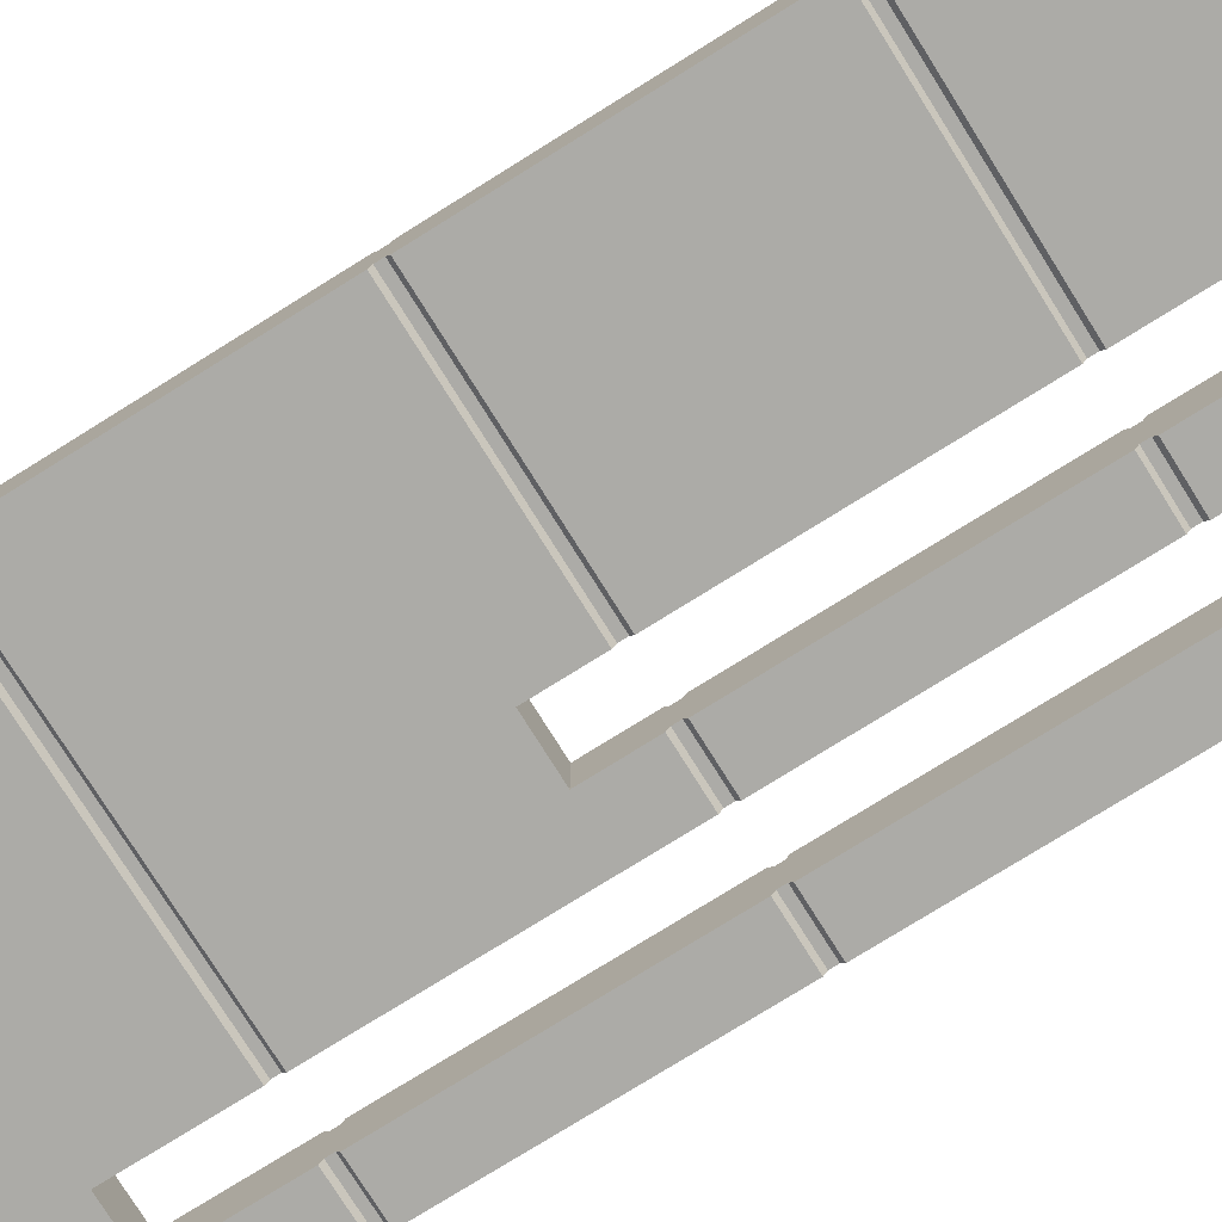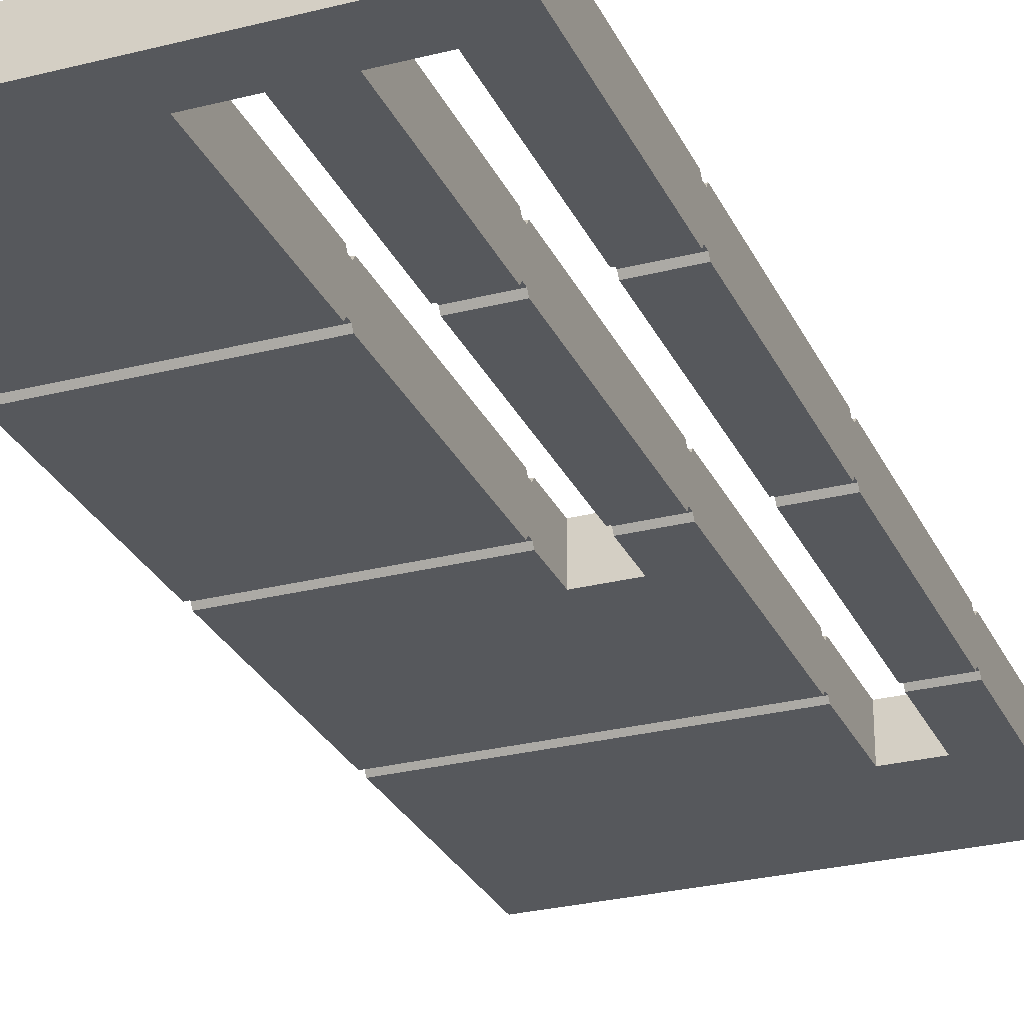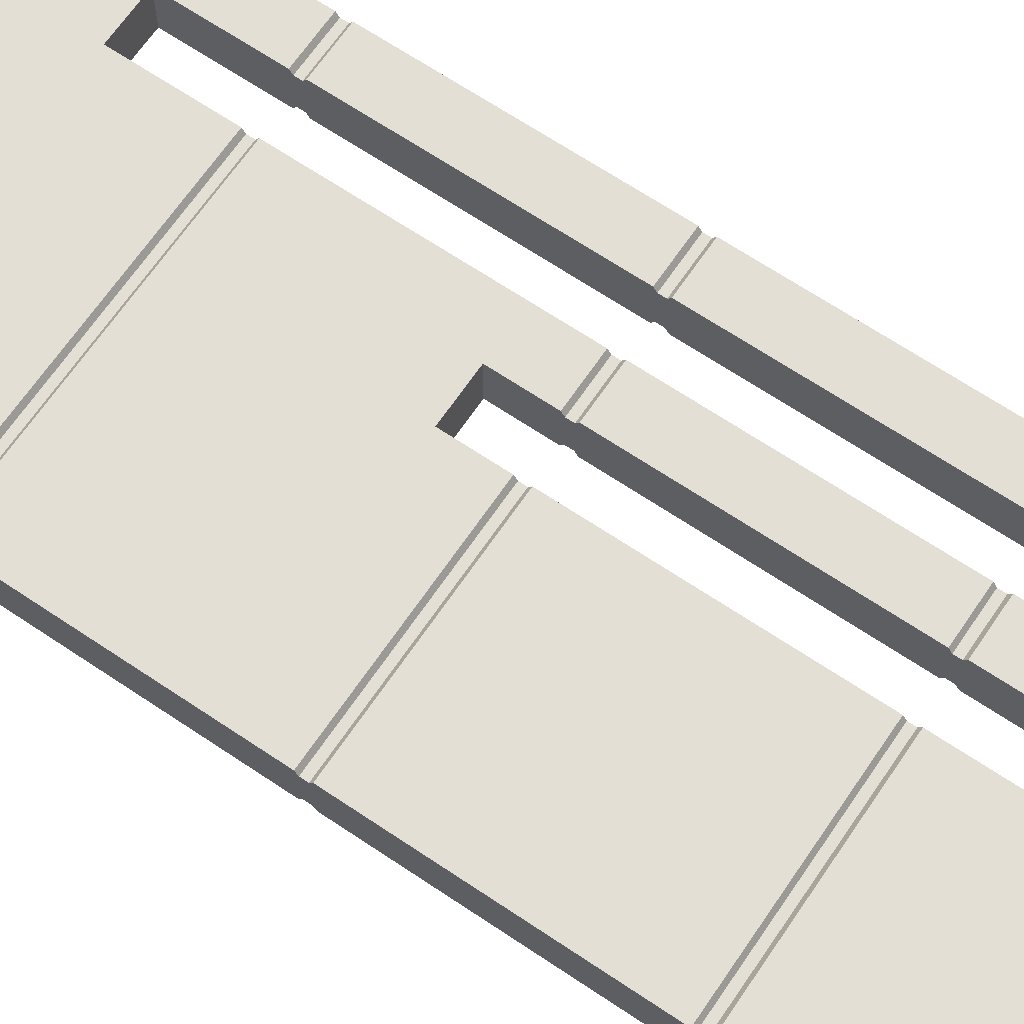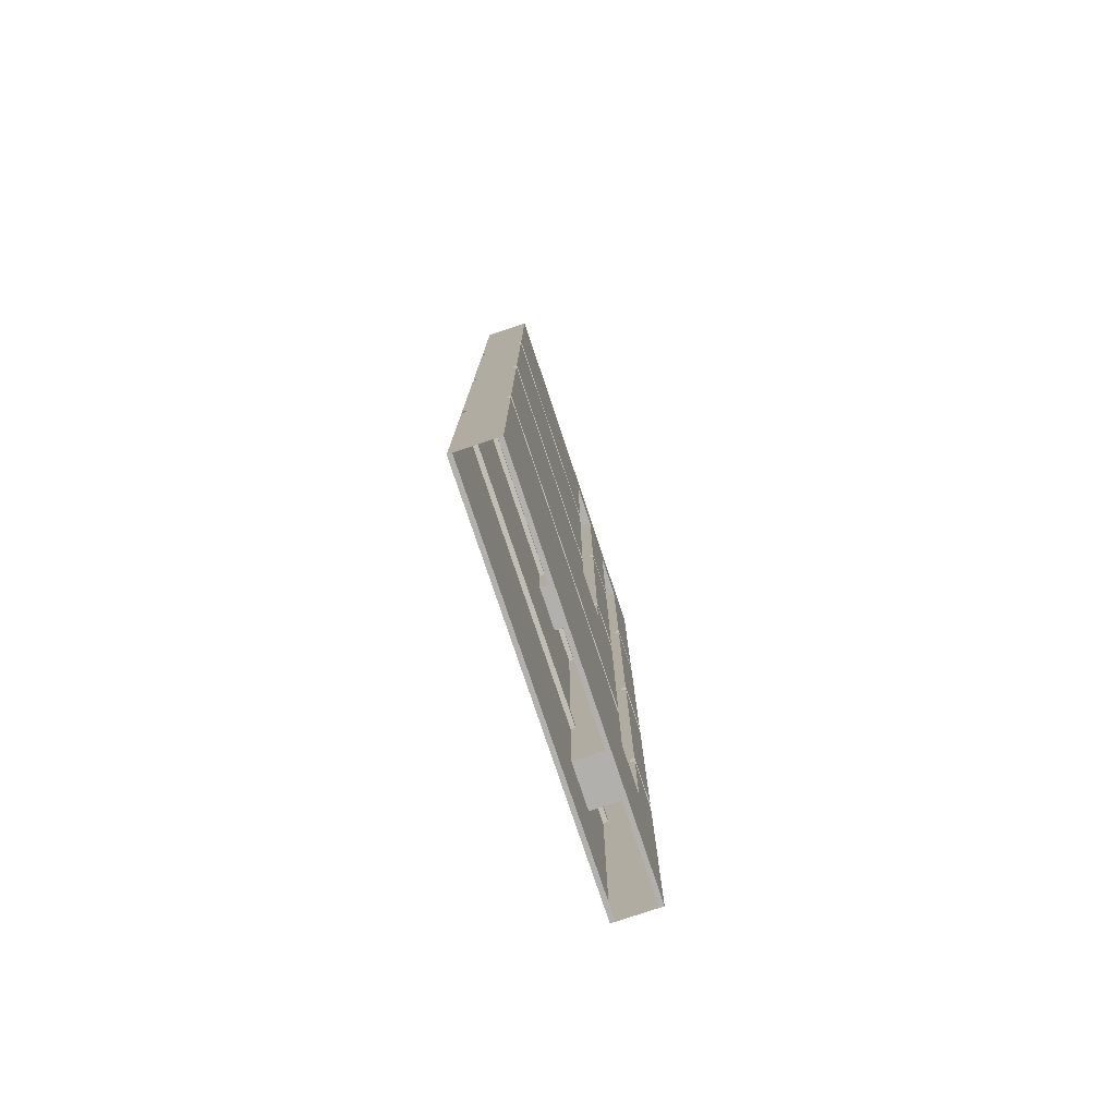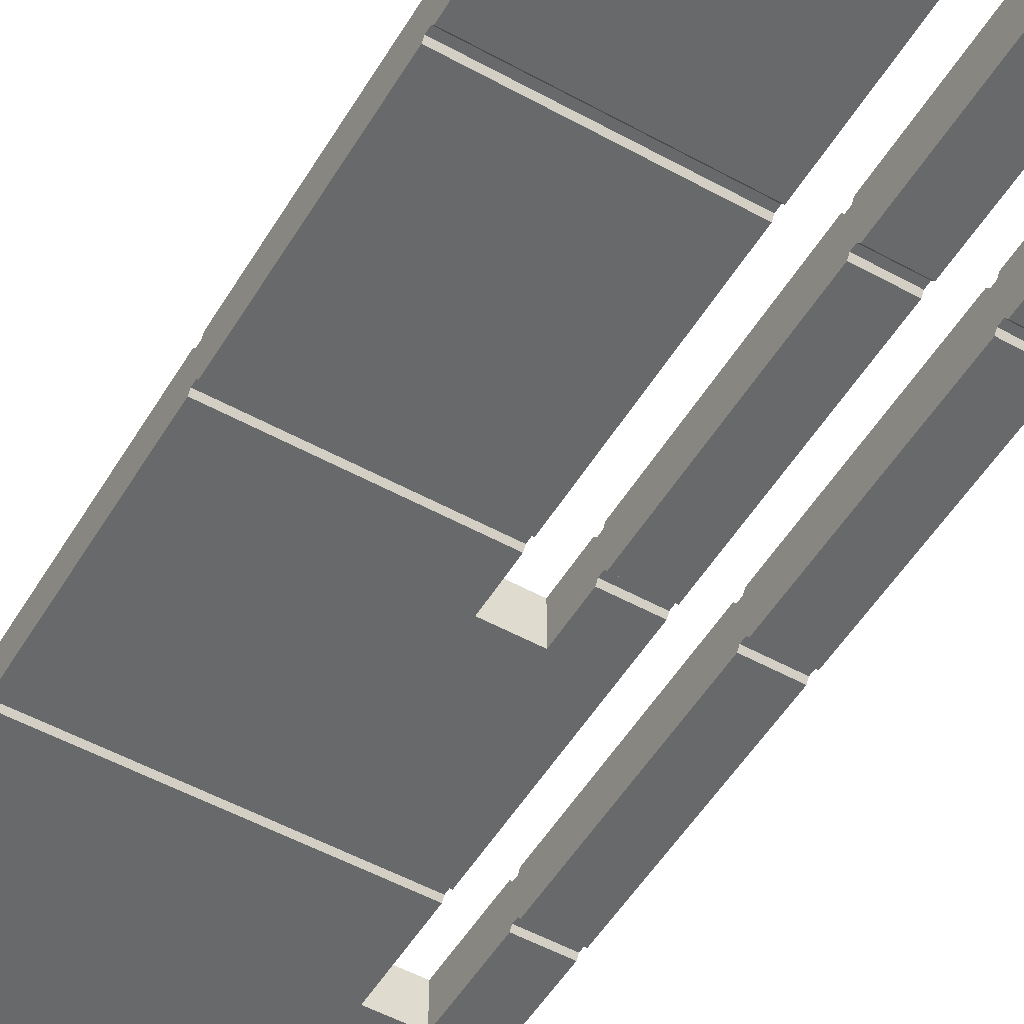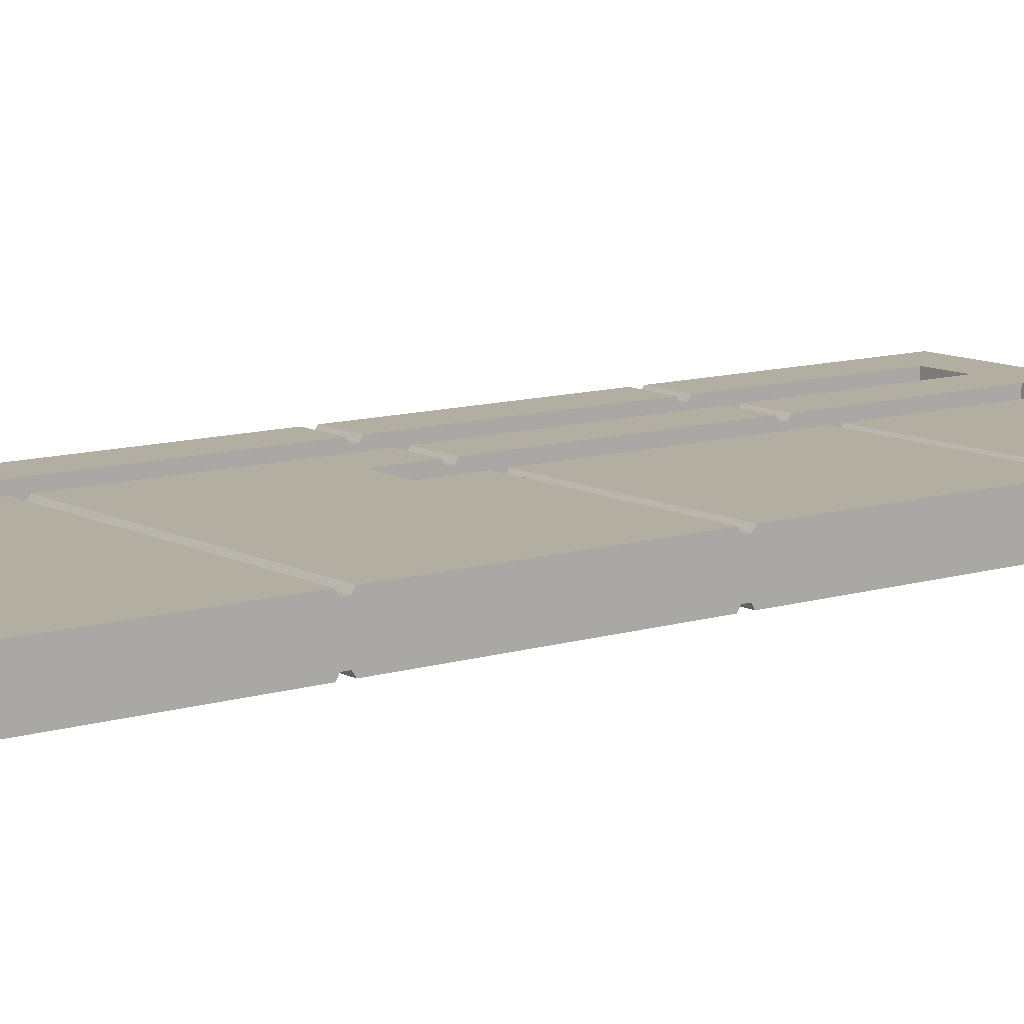
<metadata>
{"format":"obj","ext":"obj","renderer":"f3d","projection":"perspective","resolution":1024,"background":"white","views":[{"elev":-76.2,"azim":122.0,"up":"+Z"},{"elev":-27.9,"azim":-158.8,"up":"+Z"},{"elev":66.3,"azim":124.1,"up":"+Z"},{"elev":-78.7,"azim":108.5,"up":"+Y"},{"elev":-52.6,"azim":149.4,"up":"+Z"},{"elev":10.7,"azim":52.4,"up":"+Z"}]}
</metadata>
<code>
v -65.9 0 -1.859
v 65.9 0 -1.859
v -65.9 335.7 -1.859
v 65.9 335.7 -1.859
v -65.9 335.7 -14
v 65.9 335.7 -14
v -65.9 0 -14
v 65.9 0 -14
v -65.9 166.8 -14
v -65.9 168.9 -14
v -65.9 168.9 -1.859
v -65.9 166.8 -1.859
v 65.9 168.9 -1.859
v 65.9 166.8 -1.859
v 65.9 166.8 -14
v 65.9 168.9 -14
v -65.9 250.7 -14
v -65.9 252.9 -14
v -65.9 252.9 -1.859
v -65.9 250.7 -1.859
v 65.9 252.9 -1.859
v 65.9 250.7 -1.859
v 65.9 252.9 -14
v 65.9 250.7 -14
v -65.9 85.02 -1.859
v -65.9 82.83 -1.859
v -65.9 82.83 -14
v -65.9 85.02 -14
v 65.9 82.83 -14
v 65.9 85.02 -14
v 65.9 82.83 -1.859
v 65.9 85.02 -1.859
v -65.9 253.9 -0.3435
v -65.9 335.7 -0.3435
v 65.9 253.9 -0.3435
v 65.9 335.7 -0.3435
v -65.9 335.7 -15.52
v -65.9 253.9 -15.52
v 65.9 335.7 -15.52
v 65.9 253.9 -15.52
v -65.9 -0 -0.3435
v -65.9 81.83 -0.3435
v 65.9 -0 -0.3435
v 65.9 81.83 -0.3435
v 65.9 81.83 -15.52
v 65.9 0 -15.52
v -65.9 81.83 -15.52
v -65.9 0 -15.52
v -65.9 169.9 -0.3435
v -65.9 249.7 -0.3435
v 65.9 169.9 -0.3435
v 65.9 249.7 -0.3435
v 65.9 249.7 -15.52
v 65.9 169.9 -15.52
v -65.9 249.7 -15.52
v -65.9 169.9 -15.52
v -65.9 165.8 -15.52
v -65.9 86.02 -15.52
v 65.9 86.02 -15.52
v 65.9 165.8 -15.52
v 65.9 86.02 -0.3435
v 65.9 165.8 -0.3435
v -65.9 86.02 -0.3435
v -65.9 165.8 -0.3435
v -50.32 0 -14
v -50.32 0 -15.52
v -50.32 81.83 -15.52
v -50.32 82.83 -14
v -50.32 85.02 -14
v -50.32 86.02 -15.52
v -50.32 165.8 -15.52
v -50.32 166.8 -14
v -50.32 168.9 -14
v -50.32 169.9 -15.52
v -50.32 249.7 -15.52
v -50.32 250.7 -14
v -50.32 252.9 -14
v -50.32 253.9 -15.52
v -50.32 335.7 -15.52
v -50.32 335.7 -14
v -50.32 335.7 -1.859
v -50.32 335.7 -0.3435
v -50.32 253.9 -0.3435
v -50.32 252.9 -1.859
v -50.32 250.7 -1.859
v -50.32 249.7 -0.3435
v -50.32 169.9 -0.3435
v -50.32 168.9 -1.859
v -50.32 166.8 -1.859
v -50.32 165.8 -0.3435
v -50.32 86.02 -0.3435
v -50.32 85.02 -1.859
v -50.32 82.83 -1.859
v -50.32 81.83 -0.3435
v -50.32 -0 -0.3435
v -50.32 0 -1.859
v -34.74 0 -14
v -34.74 0 -15.52
v -34.74 81.83 -15.52
v -34.74 82.83 -14
v -34.74 85.02 -14
v -34.74 86.02 -15.52
v -34.74 165.8 -15.52
v -34.74 166.8 -14
v -34.74 168.9 -14
v -34.74 169.9 -15.52
v -34.74 249.7 -15.52
v -34.74 250.7 -14
v -34.74 252.9 -14
v -34.74 253.9 -15.52
v -34.74 335.7 -15.52
v -34.74 335.7 -14
v -34.74 335.7 -1.859
v -34.74 335.7 -0.3435
v -34.74 253.9 -0.3435
v -34.74 252.9 -1.859
v -34.74 250.7 -1.859
v -34.74 249.7 -0.3435
v -34.74 169.9 -0.3435
v -34.74 168.9 -1.859
v -34.74 166.8 -1.859
v -34.74 165.8 -0.3435
v -34.74 86.02 -0.3435
v -34.74 85.02 -1.859
v -34.74 82.83 -1.859
v -34.74 81.83 -0.3435
v -34.74 -0 -0.3435
v -34.74 0 -1.859
v -19.16 0 -14
v -19.16 0 -15.52
v -19.16 81.83 -15.52
v -19.16 82.83 -14
v -19.16 85.02 -14
v -19.16 86.02 -15.52
v -19.16 165.8 -15.52
v -19.16 166.8 -14
v -19.16 168.9 -14
v -19.16 169.9 -15.52
v -19.16 249.7 -15.52
v -19.16 250.7 -14
v -19.16 252.9 -14
v -19.16 253.9 -15.52
v -19.16 335.7 -15.52
v -19.16 335.7 -14
v -19.16 335.7 -1.859
v -19.16 335.7 -0.3435
v -19.16 253.9 -0.3435
v -19.16 252.9 -1.859
v -19.16 250.7 -1.859
v -19.16 249.7 -0.3435
v -19.16 169.9 -0.3435
v -19.16 168.9 -1.859
v -19.16 166.8 -1.859
v -19.16 165.8 -0.3435
v -19.16 86.02 -0.3435
v -19.16 85.02 -1.859
v -19.16 82.83 -1.859
v -19.16 81.83 -0.3435
v -19.16 -0 -0.3435
v -19.16 0 -1.859
v -3.581 0 -14
v -3.581 0 -15.52
v -3.581 81.83 -15.52
v -3.581 82.83 -14
v -3.581 85.02 -14
v -3.581 86.02 -15.52
v -3.581 165.8 -15.52
v -3.581 166.8 -14
v -3.581 168.9 -14
v -3.581 169.9 -15.52
v -3.581 249.7 -15.52
v -3.581 250.7 -14
v -3.581 252.9 -14
v -3.581 253.9 -15.52
v -3.581 335.7 -15.52
v -3.581 335.7 -14
v -3.581 335.7 -1.859
v -3.581 335.7 -0.3435
v -3.581 253.9 -0.3435
v -3.581 252.9 -1.859
v -3.581 250.7 -1.859
v -3.581 249.7 -0.3435
v -3.581 169.9 -0.3435
v -3.581 168.9 -1.859
v -3.581 166.8 -1.859
v -3.581 165.8 -0.3435
v -3.581 86.02 -0.3435
v -3.581 85.02 -1.859
v -3.581 82.83 -1.859
v -3.581 81.83 -0.3435
v -3.581 -0 -0.3435
v -3.581 0 -1.859
v -19.16 319.3 -0.3435
v -3.581 319.3 -0.3435
v 65.9 319.3 -0.3435
v 65.9 319.1 -1.859
v 65.9 319.1 -14
v 65.9 319.3 -15.52
v -3.581 319.3 -15.52
v -19.16 319.3 -15.52
v -34.74 319.3 -15.52
v -50.32 319.3 -15.52
v -65.9 319.3 -15.52
v -65.9 319.1 -14
v -65.9 319.1 -1.859
v -65.9 319.3 -0.3435
v -50.32 319.3 -0.3435
v -34.74 319.3 -0.3435
v -3.581 49.1 -0.3435
v -19.16 49.1 -0.3435
v -34.74 49.1 -0.3435
v -50.32 49.1 -0.3435
v -65.9 49.1 -0.3435
v -65.9 49.7 -1.859
v -65.9 49.7 -14
v -65.9 49.1 -15.52
v -50.32 49.1 -15.52
v -34.74 49.1 -15.52
v -19.16 49.1 -15.52
v -3.581 49.1 -15.52
v 65.9 49.1 -15.52
v 65.9 49.7 -14
v 65.9 49.7 -1.859
v 65.9 49.1 -0.3435
v 65.9 148.4 -0.3435
v 65.9 148.9 -1.859
v 65.9 148.9 -14
v 65.9 148.4 -15.52
v -3.581 148.4 -15.52
v -19.16 148.4 -15.52
v -34.74 148.4 -15.52
v -34.74 148.4 -0.3435
v -19.16 148.4 -0.3435
v -3.581 148.4 -0.3435
f 6 176 177 4
f 168 169 16 15
f 10 9 12 11
f 184 185 14 13
f 13 14 15 16
f 172 173 23 24
f 18 17 20 19
f 180 181 22 21
f 21 22 24 23
f 188 189 31 32
f 26 25 28 27
f 164 165 30 29
f 29 30 32 31
f 36 178 194 195
f 198 199 175 39
f 6 4 196 197
f 204 205 3 5
f 214 215 7 1
f 209 191 43 224
f 222 223 2 8
f 220 221 46 162
f 20 17 10 11
f 52 182 183 51
f 24 22 13 16
f 53 54 170 171
f 28 25 12 9
f 228 229 167 60
f 226 227 15 14
f 225 62 186 234
f 179 180 21 35
f 3 205 206 34
f 196 4 36 195
f 36 4 177 178
f 39 175 176 6
f 204 5 37 203
f 6 197 198 39
f 40 23 173 174
f 43 191 192 2
f 1 41 213 214
f 43 2 223 224
f 44 31 189 190
f 8 46 221 222
f 46 8 161 162
f 163 164 29 45
f 48 7 215 216
f 183 184 13 51
f 20 11 49 50
f 13 22 52 51
f 52 22 181 182
f 24 16 54 53
f 54 16 169 170
f 53 171 172 24
f 10 17 55 56
f 167 168 15 60
f 28 9 57 58
f 59 30 165 166
f 15 227 228 60
f 226 14 62 225
f 62 14 185 186
f 187 188 32 61
f 12 25 63 64
f 65 7 48 66
f 66 48 216 217
f 27 68 67 47
f 27 28 69 68
f 70 69 28 58
f 57 71 70 58
f 9 72 71 57
f 9 10 73 72
f 74 73 10 56
f 55 75 74 56
f 17 76 75 55
f 17 18 77 76
f 78 77 18 38
f 37 79 202 203
f 5 80 79 37
f 5 3 81 80
f 82 81 3 34
f 206 207 82 34
f 19 84 83 33
f 19 20 85 84
f 86 85 20 50
f 49 87 86 50
f 11 88 87 49
f 11 12 89 88
f 90 89 12 64
f 63 91 90 64
f 25 92 91 63
f 25 26 93 92
f 94 93 26 42
f 41 95 212 213
f 1 96 95 41
f 97 65 66 98
f 98 66 217 218
f 79 111 201 202
f 80 112 111 79
f 80 81 113 112
f 114 113 81 82
f 207 208 114 82
f 95 127 211 212
f 96 128 127 95
f 129 97 98 130
f 130 98 218 219
f 100 132 131 99
f 100 101 133 132
f 134 133 101 102
f 103 135 230 231
f 104 136 135 103
f 104 105 137 136
f 138 137 105 106
f 107 139 138 106
f 108 140 139 107
f 108 109 141 140
f 142 141 109 110
f 111 143 200 201
f 112 144 143 111
f 112 113 145 144
f 146 145 113 114
f 208 193 146 114
f 116 148 147 115
f 116 117 149 148
f 150 149 117 118
f 119 151 150 118
f 120 152 151 119
f 120 121 153 152
f 154 153 121 122
f 232 233 154 122
f 124 156 155 123
f 124 125 157 156
f 158 157 125 126
f 127 159 210 211
f 128 160 159 127
f 161 129 130 162
f 162 130 219 220
f 132 164 163 131
f 132 133 165 164
f 166 165 133 134
f 143 175 199 200
f 144 176 175 143
f 144 145 177 176
f 178 177 145 146
f 193 194 178 146
f 156 188 187 155
f 156 157 189 188
f 190 189 157 158
f 159 191 209 210
f 160 192 191 159
f 194 179 35 195
f 21 196 195 35
f 196 21 23 197
f 198 197 23 40
f 40 174 199 198
f 201 200 142 110
f 203 202 78 38
f 204 203 38 18
f 18 19 205 204
f 33 206 205 19
f 83 207 206 33
f 147 193 208 115
f 44 190 209 224
f 210 209 190 158
f 211 210 158 126
f 42 213 212 94
f 26 214 213 42
f 26 27 215 214
f 216 215 27 47
f 67 217 216 47
f 131 219 218 99
f 163 220 219 131
f 163 45 221 220
f 29 222 221 45
f 29 31 223 222
f 44 224 223 31
f 68 69 92 93
f 69 70 91 92
f 70 71 90 91
f 71 72 89 90
f 72 73 88 89
f 73 74 87 88
f 74 75 86 87
f 75 76 85 86
f 76 77 84 85
f 77 78 83 84
f 78 202 207 83
f 202 201 208 207
f 201 110 115 208
f 110 109 116 115
f 109 108 117 116
f 108 107 118 117
f 107 106 119 118
f 106 105 120 119
f 105 104 121 120
f 104 103 122 121
f 103 231 232 122
f 102 101 124 123
f 101 100 125 124
f 100 99 126 125
f 99 218 211 126
f 218 217 212 211
f 217 67 94 212
f 67 68 93 94
f 187 61 225 234
f 32 226 225 61
f 32 30 227 226
f 228 227 30 59
f 59 166 229 228
f 230 229 166 134
f 231 230 134 102
f 232 231 102 123
f 123 155 233 232
f 155 187 234 233
f 136 137 152 153
f 137 138 151 152
f 138 139 150 151
f 139 140 149 150
f 140 141 148 149
f 141 142 147 148
f 142 200 193 147
f 200 199 194 193
f 199 174 179 194
f 174 173 180 179
f 173 172 181 180
f 172 171 182 181
f 171 170 183 182
f 170 169 184 183
f 169 168 185 184
f 168 167 186 185
f 167 229 234 186
f 229 230 233 234
f 230 135 154 233
f 135 136 153 154

</code>
